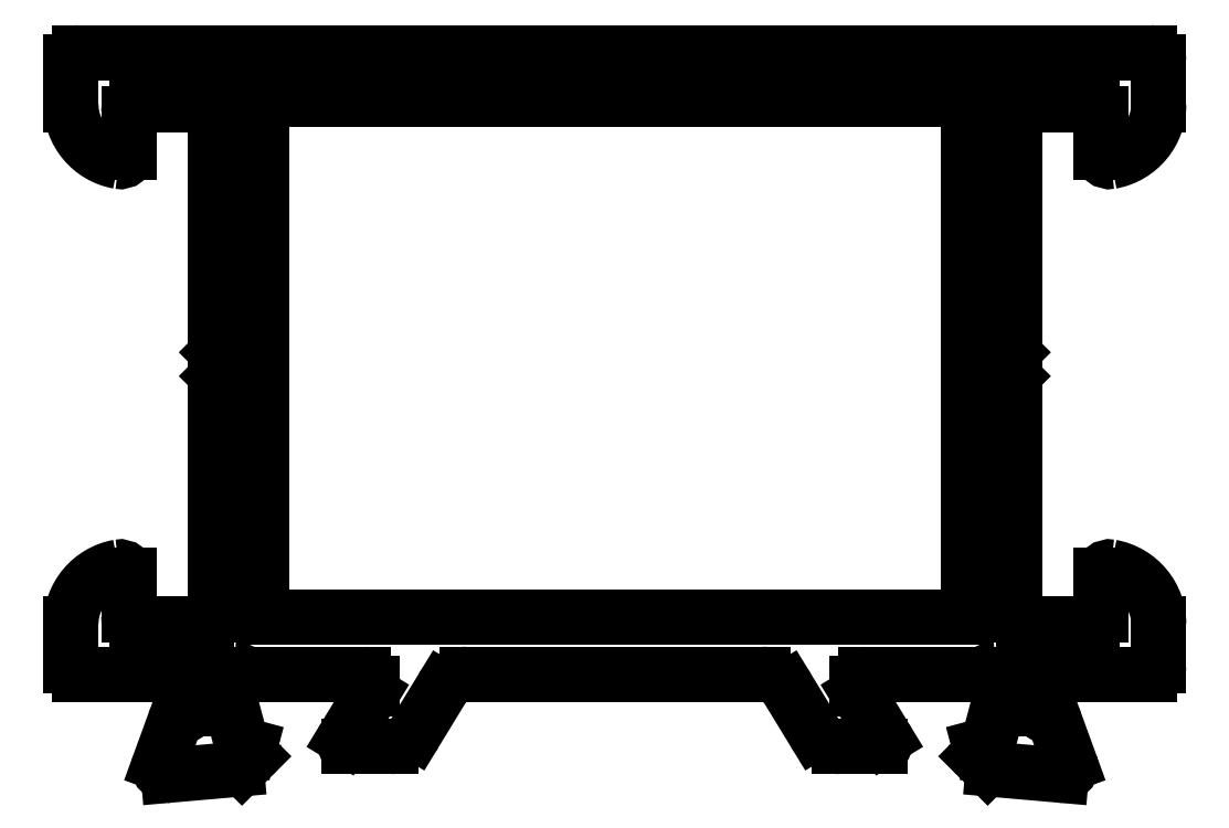
<metadata>
{"format":"dxf","ext":"dxf","renderer":"ezdxf+matplotlib","layout":"modelspace","background":"white","min_lineweight":24,"dpi":150}
</metadata>
<code>
0
SECTION
2
ENTITIES
0
ARC
8
INCE
10
743.5
20
495.1
30
0
40
1
50
90
51
148.6
0
LINE
8
INCE
10
753.8
20
496.1
30
0
11
743.5
21
496.1
31
0
0
LINE
8
INCE
10
741.7
20
494
30
0
11
742.7
21
495.6
31
0
0
ARC
8
INCE
10
753.8
20
495.1
30
0
40
1
50
31.4
51
90
0
ARC
8
INCE
10
740.9
20
494.6
30
0
40
1
50
270
51
328.6
0
LINE
8
INCE
10
754.6
20
495.6
30
0
11
755.6
21
494
31
0
0
LINE
8
INCE
10
740.9
20
493.6
30
0
11
739.4
21
493.6
31
0
0
ARC
8
INCE
10
756.4
20
494.6
30
0
40
1
50
211.4
51
270
0
ARC
8
INCE
10
739.4
20
493.8
30
0
40
0.2
50
180
51
270
0
LINE
8
INCE
10
757.8
20
493.6
30
0
11
756.4
21
493.6
31
0
0
ARC
8
INCE
10
739.4
20
493.8
30
0
40
0.2
50
148.6
51
180
0
ARC
8
INCE
10
757.8
20
493.8
30
0
40
0.2
50
270
51
360
0
LINE
8
INCE
10
739.3
20
493.9
30
0
11
740.2
21
495.4
31
0
0
ARC
8
INCE
10
757.8
20
493.8
30
0
40
0.2
50
0
51
31.4
0
ARC
8
INCE
10
739.9
20
495.5
30
0
40
0.3
50
328.6
51
360
0
LINE
8
INCE
10
757.1
20
495.4
30
0
11
758
21
493.9
31
0
0
LINE
8
INCE
10
740.2
20
495.5
30
0
11
740.2
21
495.8
31
0
0
ARC
8
INCE
10
757.3
20
495.5
30
0
40
0.3
50
180
51
211.4
0
ARC
8
INCE
10
739.9
20
495.8
30
0
40
0.3
50
360
51
90
0
LINE
8
INCE
10
757
20
495.8
30
0
11
757
21
495.5
31
0
0
LINE
8
INCE
10
739.9
20
496.1
30
0
11
735.9
21
496.1
31
0
0
ARC
8
INCE
10
757.3
20
495.8
30
0
40
0.3
50
90
51
180
0
ARC
8
INCE
10
735.9
20
496.4
30
0
40
0.3
50
221.8
51
270
0
LINE
8
INCE
10
761.4
20
496.1
30
0
11
757.3
21
496.1
31
0
0
ARC
8
INCE
10
735.4
20
496
30
0
40
0.3
50
41.81
51
90
0
ARC
8
INCE
10
761.4
20
496.4
30
0
40
0.3
50
270
51
318.2
0
ARC
8
INCE
10
735.4
20
496
30
0
40
0.3
50
90
51
180
0
ARC
8
INCE
10
761.8
20
496
30
0
40
0.3
50
90
51
138.2
0
LINE
8
INCE
10
735.1
20
496
30
0
11
735.1
21
495.8
31
0
0
ARC
8
INCE
10
761.8
20
496
30
0
40
0.3
50
360
51
90
0
ARC
8
INCE
10
735.4
20
495.8
30
0
40
0.3
50
180
51
195
0
LINE
8
INCE
10
762.1
20
495.8
30
0
11
762.1
21
496
31
0
0
LINE
8
INCE
10
735.1
20
495.7
30
0
11
735.7
21
493.7
31
0
0
ARC
8
INCE
10
761.8
20
495.8
30
0
40
0.3
50
345
51
360
0
ARC
8
INCE
10
735.9
20
493.8
30
0
40
0.2
50
195
51
255
0
LINE
8
INCE
10
761.6
20
493.7
30
0
11
762.1
21
495.7
31
0
0
LINE
8
INCE
10
735.8
20
493.6
30
0
11
736
21
493.6
31
0
0
ARC
8
INCE
10
761.4
20
493.8
30
0
40
0.2
50
285
51
345
0
ARC
8
INCE
10
735.9
20
493.4
30
0
40
0.2
50
15
51
75
0
LINE
8
INCE
10
761.3
20
493.6
30
0
11
761.5
21
493.6
31
0
0
ARC
8
INCE
10
735.9
20
493.4
30
0
40
0.2
50
360
51
15
0
ARC
8
INCE
10
761.3
20
493.4
30
0
40
0.2
50
105
51
165
0
ARC
8
INCE
10
735.9
20
493.4
30
0
40
0.2
50
315
51
2.605e-10
0
ARC
8
INCE
10
761.3
20
493.4
30
0
40
0.2
50
165
51
180
0
LINE
8
INCE
10
736.1
20
493.2
30
0
11
735.7
21
492.9
31
0
0
ARC
8
INCE
10
761.3
20
493.4
30
0
40
0.2
50
180
51
225
0
ARC
8
INCE
10
735.5
20
493.1
30
0
40
0.3
50
275
51
315
0
LINE
8
INCE
10
761.6
20
492.9
30
0
11
761.2
21
493.2
31
0
0
LINE
8
INCE
10
735.5
20
492.8
30
0
11
733.2
21
492.6
31
0
0
ARC
8
INCE
10
761.8
20
493.1
30
0
40
0.3
50
225
51
265
0
ARC
8
INCE
10
733.1
20
492.9
30
0
40
0.3
50
270
51
275
0
LINE
8
INCE
10
764.1
20
492.6
30
0
11
761.7
21
492.8
31
0
0
ARC
8
INCE
10
733.1
20
492.9
30
0
40
0.3
50
180
51
270
0
ARC
8
INCE
10
764.1
20
492.9
30
0
40
0.3
50
265
51
270
0
ARC
8
INCE
10
733.1
20
492.9
30
0
40
0.2813
50
159.7
51
180.7
0
ARC
8
INCE
10
764.1
20
492.9
30
0
40
0.3
50
270
51
360
0
LINE
8
INCE
10
732.9
20
493
30
0
11
733.4
21
494.4
31
0
0
ARC
8
INCE
10
764.2
20
492.9
30
0
40
0.2813
50
359.3
51
20.28
0
ARC
8
INCE
10
733.7
20
494.3
30
0
40
0.3
50
100.9
51
160
0
LINE
8
INCE
10
763.9
20
494.4
30
0
11
764.4
21
493
31
0
0
ARC
8
INCE
10
733.5
20
494.9
30
0
40
0.3
50
280.9
51
0
0
ARC
8
INCE
10
763.6
20
494.3
30
0
40
0.3
50
20
51
79.1
0
LINE
8
INCE
10
733.8
20
494.9
30
0
11
733.8
21
495.8
31
0
0
ARC
8
INCE
10
763.7
20
494.9
30
0
40
0.3
50
180
51
259.1
0
ARC
8
INCE
10
733.5
20
495.8
30
0
40
0.3
50
360
51
90
0
LINE
8
INCE
10
763.4
20
495.8
30
0
11
763.4
21
494.9
31
0
0
LINE
8
INCE
10
733.5
20
496.1
30
0
11
730.1
21
496.1
31
0
0
ARC
8
INCE
10
763.7
20
495.8
30
0
40
0.3
50
90
51
180
0
ARC
8
INCE
10
730.1
20
496.4
30
0
40
0.3
50
180
51
270
0
LINE
8
INCE
10
763.7
20
496.1
30
0
11
767.2
21
496.1
31
0
0
LINE
8
INCE
10
729.8
20
496.4
30
0
11
729.8
21
497.8
31
0
0
ARC
8
INCE
10
767.2
20
496.4
30
0
40
0.3
50
270
51
0
0
ARC
8
INCE
10
731.8
20
497.8
30
0
40
2
50
100.2
51
180
0
LINE
8
INCE
10
767.5
20
497.8
30
0
11
767.5
21
496.4
31
0
0
ARC
8
INCE
10
731.5
20
499.5
30
0
40
0.3
50
360
51
100.2
0
ARC
8
INCE
10
765.5
20
497.8
30
0
40
2
50
0
51
79.84
0
LINE
8
INCE
10
731.8
20
499.5
30
0
11
731.8
21
498.1
31
0
0
ARC
8
INCE
10
765.8
20
499.5
30
0
40
0.3
50
79.84
51
180
0
ARC
8
INCE
10
732.1
20
498.1
30
0
40
0.3
50
180
51
270
0
LINE
8
INCE
10
765.5
20
498.1
30
0
11
765.5
21
499.5
31
0
0
LINE
8
INCE
10
732.1
20
497.8
30
0
11
734.5
21
497.8
31
0
0
ARC
8
INCE
10
765.2
20
498.1
30
0
40
0.3
50
270
51
0
0
ARC
8
INCE
10
734.5
20
498.1
30
0
40
0.3
50
270
51
0
0
LINE
8
INCE
10
762.8
20
497.8
30
0
11
765.2
21
497.8
31
0
0
LINE
8
INCE
10
734.8
20
498.1
30
0
11
734.8
21
506.2
31
0
0
ARC
8
INCE
10
762.8
20
498.1
30
0
40
0.3
50
180
51
270
0
ARC
8
INCE
10
735.1
20
506.2
30
0
40
0.3
50
135
51
180
0
LINE
8
INCE
10
762.5
20
506.2
30
0
11
762.5
21
498.1
31
0
0
LINE
8
INCE
10
734.9
20
506.4
30
0
11
735.3
21
506.8
31
0
0
ARC
8
INCE
10
762.2
20
506.2
30
0
40
0.3
50
1.737e-10
51
45
0
LINE
8
INCE
10
735.3
20
506.8
30
0
11
734.9
21
507.2
31
0
0
LINE
8
INCE
10
762
20
506.8
30
0
11
762.4
21
506.4
31
0
0
ARC
8
INCE
10
735.1
20
507.4
30
0
40
0.3
50
180
51
225
0
LINE
8
INCE
10
762.4
20
507.2
30
0
11
762
21
506.8
31
0
0
LINE
8
INCE
10
734.8
20
507.4
30
0
11
734.8
21
515.5
31
0
0
ARC
8
INCE
10
762.2
20
507.4
30
0
40
0.3
50
315
51
0
0
ARC
8
INCE
10
734.5
20
515.5
30
0
40
0.3
50
0
51
90
0
LINE
8
INCE
10
762.5
20
515.5
30
0
11
762.5
21
507.4
31
0
0
LINE
8
INCE
10
734.5
20
515.8
30
0
11
732.1
21
515.8
31
0
0
ARC
8
INCE
10
762.8
20
515.5
30
0
40
0.3
50
90
51
180
0
ARC
8
INCE
10
732.1
20
515.5
30
0
40
0.3
50
90
51
180
0
LINE
8
INCE
10
765.2
20
515.8
30
0
11
762.8
21
515.8
31
0
0
LINE
8
INCE
10
731.8
20
515.5
30
0
11
731.8
21
514.1
31
0
0
ARC
8
INCE
10
765.2
20
515.5
30
0
40
0.3
50
360
51
90
0
ARC
8
INCE
10
731.5
20
514.1
30
0
40
0.3
50
259.8
51
0
0
LINE
8
INCE
10
765.5
20
514.1
30
0
11
765.5
21
515.5
31
0
0
ARC
8
INCE
10
731.8
20
515.8
30
0
40
2
50
180
51
259.8
0
ARC
8
INCE
10
765.8
20
514.1
30
0
40
0.3
50
180
51
280.2
0
LINE
8
INCE
10
729.8
20
515.8
30
0
11
729.8
21
517.3
31
0
0
ARC
8
INCE
10
765.5
20
515.8
30
0
40
2
50
280.2
51
0
0
ARC
8
INCE
10
730.1
20
517.3
30
0
40
0.3
50
90
51
180
0
LINE
8
INCE
10
767.5
20
517.3
30
0
11
767.5
21
515.8
31
0
0
LINE
8
INCE
10
730.1
20
517.6
30
0
11
767.2
21
517.6
31
0
0
ARC
8
INCE
10
767.2
20
517.3
30
0
40
0.3
50
4.343e-11
51
90
0
ARC
8
INCE
10
736.7
20
498.4
30
0
40
0.3
50
180
51
270
0
LINE
8
INCE
10
760.6
20
498.1
30
0
11
736.7
21
498.1
31
0
0
LINE
8
INCE
10
736.4
20
498.4
30
0
11
736.4
21
515.7
31
0
0
ARC
8
INCE
10
760.6
20
498.4
30
0
40
0.3
50
270
51
0
0
ARC
8
INCE
10
736.7
20
515.7
30
0
40
0.3
50
90
51
180
0
LINE
8
INCE
10
760.9
20
515.7
30
0
11
760.9
21
498.4
31
0
0
LINE
8
INCE
10
736.7
20
516
30
0
11
760.6
21
516
31
0
0
ARC
8
INCE
10
760.6
20
515.7
30
0
40
0.3
50
0
51
90
0
ENDSEC
0
EOF

</code>
